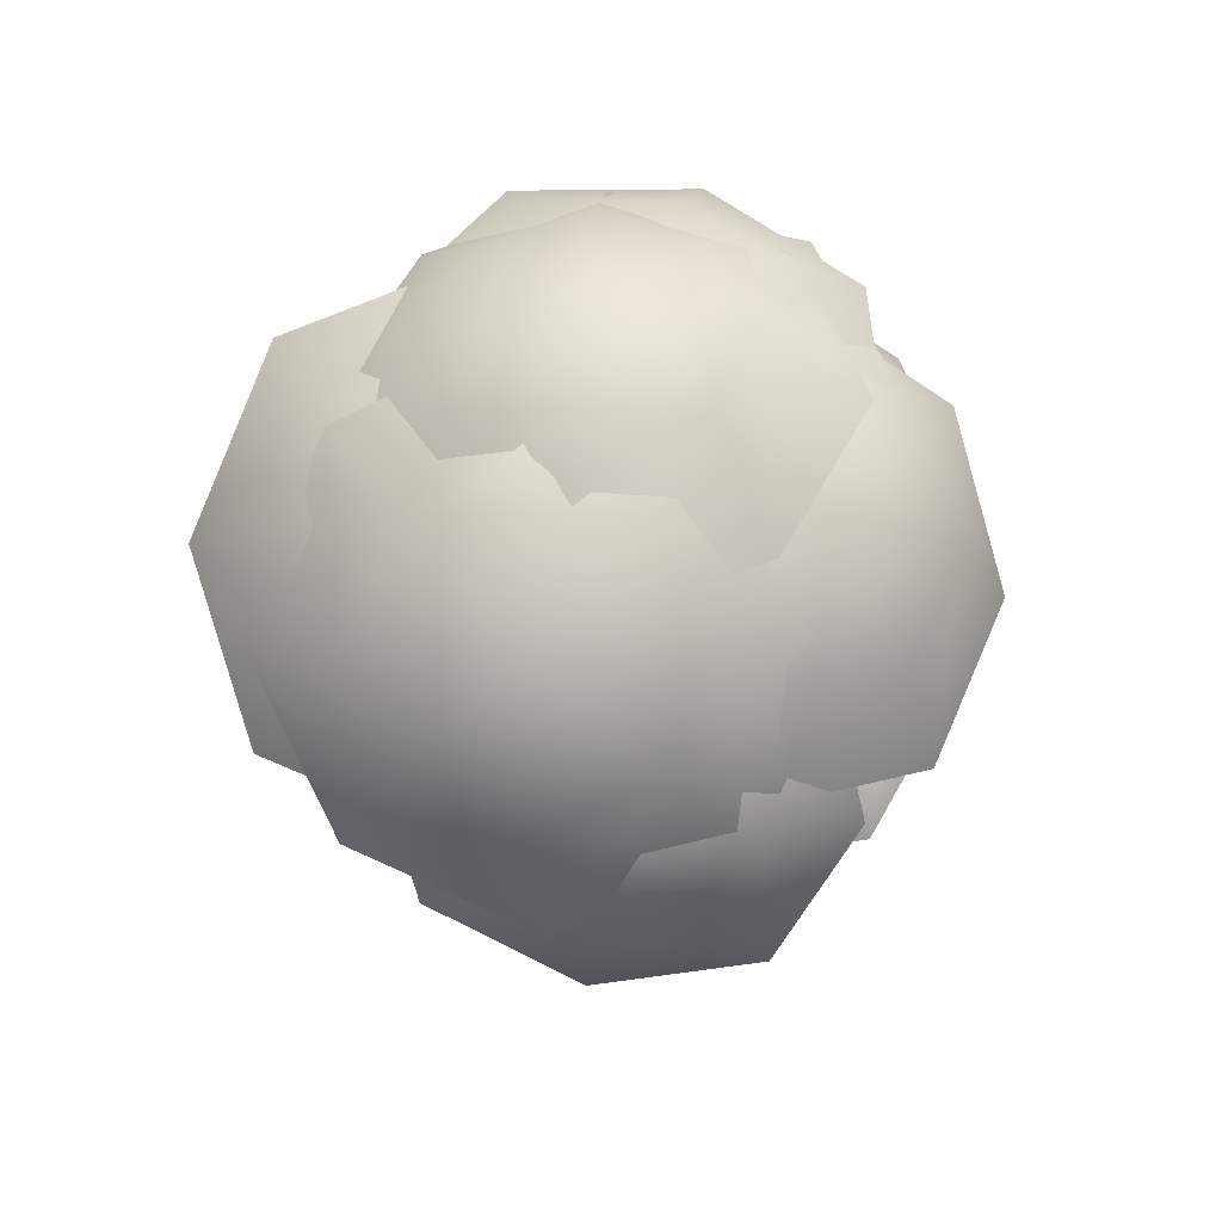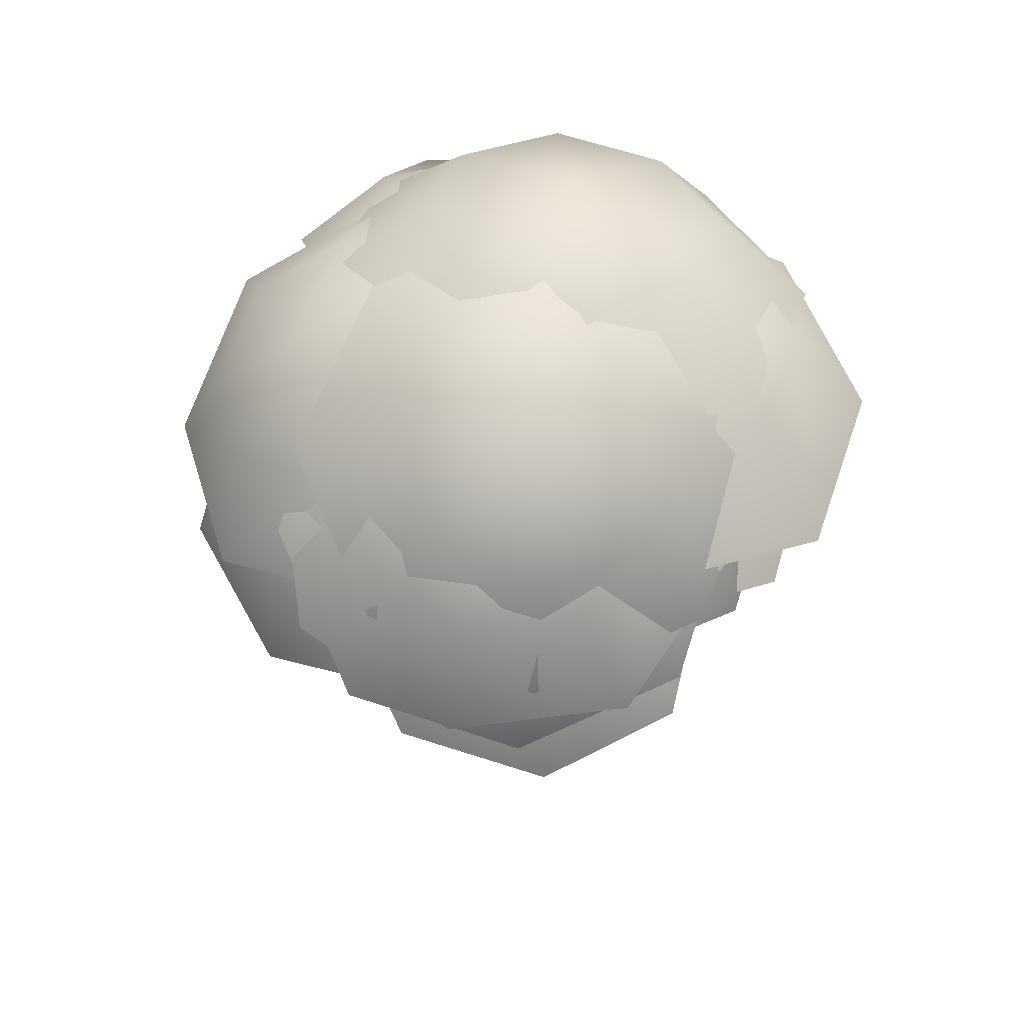
<metadata>
{"format":"obj","ext":"obj","renderer":"f3d","projection":"perspective","resolution":1024,"background":"white","views":[{"elev":77.9,"azim":-134.6,"up":"+Y"},{"elev":61.9,"azim":41.9,"up":"+Y"}]}
</metadata>
<code>
o Tree_1_Cylinder.037
v 0.2445 0.01117 0.07023
v 0.3039 0.01117 -0.115
v 0.08894 0.01117 0.1867
v -0.1048 0.01117 0.1867
v -0.2603 0.01117 0.07023
v -0.3197 0.01117 -0.115
v -0.2605 0.01117 -0.2996
v -0.1044 0.01117 -0.4139
v 0.08852 0.01117 -0.4139
v 0.2446 0.01117 -0.2996
v -0.1172 1.58 0.101
v -0.08719 1.639 -0.02237
v -0.2146 1.52 0.1787
v -0.3465 1.497 0.1787
v -0.4585 1.519 0.101
v -0.507 1.564 -0.02237
v -0.4742 1.614 -0.1461
v -0.3724 1.651 -0.2221
v -0.2433 1.674 -0.2221
v -0.1349 1.674 -0.1461
v -0.4741 4.057 0.08378
v -0.4502 4.053 0.02126
v -0.5257 4.04 0.1229
v -0.5877 4.015 0.1229
v -0.6361 3.991 0.08378
v -0.6505 3.971 0.02126
v -0.6246 3.96 -0.04138
v -0.5667 3.961 -0.08178
v -0.5027 3.987 -0.08178
v -0.4605 4.026 -0.04138
v -0.9808 5.172 0.04928
v -0.9744 5.179 0.0213
v -1.002 5.16 0.06632
v -1.029 5.149 0.06632
v -1.052 5.143 0.04928
v -1.062 5.144 0.0213
v -1.054 5.152 -0.006229
v -1.034 5.163 -0.0225
v -1.008 5.173 -0.0225
v -0.985 5.18 -0.006229
v -0.9242 5.067 0.03272
v -0.8302 4.861 0.01548
v -0.8146 4.861 -0.02902
v -0.9139 5.074 -0.004989
v -0.9528 5.053 0.05556
v -0.8661 4.85 0.04322
v -0.9888 5.038 0.05556
v -0.9093 4.832 0.04322
v -1.019 5.028 0.03272
v -0.943 4.815 0.01548
v -1.031 5.026 -0.004989
v -0.9539 4.804 -0.02902
v -1.021 5.032 -0.04258
v -0.9382 4.802 -0.07348
v -0.9916 5.044 -0.06577
v -0.9011 4.81 -0.1022
v -0.9552 5.059 -0.06577
v -0.8567 4.829 -0.1022
v -0.9258 5.071 -0.04258
v -0.8244 4.849 -0.07348
v -0.2629 3.629 0.1518
v -0.1179 2.999 0.1739
v -0.08341 2.987 0.06923
v -0.2315 3.629 0.06426
v -0.3345 3.605 0.2059
v -0.2074 3.007 0.2385
v -0.4204 3.57 0.2059
v -0.3184 3.013 0.2385
v -0.4881 3.537 0.1518
v -0.4082 3.013 0.1739
v -0.5106 3.515 0.06426
v -0.4438 3.004 0.06923
v -0.4796 3.513 -0.02368
v -0.411 2.99 -0.03671
v -0.4037 3.527 -0.07892
v -0.3215 2.969 -0.1032
v -0.3163 3.562 -0.07892
v -0.2085 2.964 -0.1032
v -0.2524 3.606 -0.02368
v -0.1174 2.976 -0.03671
v 0.4228 4.053 1.059
v 0.4541 4.043 1.081
v 0.4946 4.047 1.085
v 0.5277 4.061 1.067
v 0.5405 4.077 1.034
v 0.5284 4.09 0.9992
v 0.496 4.094 0.976
v 0.4559 4.09 0.9732
v 0.4114 4.066 1.024
v 0.424 4.08 0.992
v -0.4122 2.992 0.1491
v -0.3531 2.948 0.2085
v -0.2627 2.922 0.2222
v -0.1755 2.924 0.1849
v -0.1249 2.953 0.111
v -0.1299 2.999 0.0284
v -0.1885 3.044 -0.03192
v -0.2793 3.07 -0.04567
v -0.4173 3.038 0.06674
v -0.3666 3.068 -0.007438
v -1.621 4.272 0.3077
v -1.651 4.252 0.3252
v -1.662 4.235 0.3593
v -1.649 4.228 0.3964
v -1.618 4.228 0.4199
v -1.581 4.238 0.4225
v -1.551 4.254 0.4032
v -1.54 4.271 0.3696
v -1.584 4.282 0.3111
v -1.553 4.282 0.3348
v -0.2369 3.022 -0.08708
v -0.3203 2.977 -0.08231
v -0.3897 2.949 -0.02353
v -0.4187 2.949 0.06686
v -0.396 2.977 0.1541
v -0.3305 3.022 0.2054
v -0.2467 3.067 0.2016
v -0.177 3.095 0.1426
v -0.1716 3.067 -0.03596
v -0.1488 3.095 0.05153
v -0.4671 3.954 -0.05331
v -0.4437 3.933 -0.01107
v -0.5011 3.991 -0.06881
v -0.5294 4.032 -0.05258
v -0.5409 4.062 -0.01086
v -0.535 4.066 0.04141
v -0.5164 4.042 0.086
v -0.4913 3.997 0.1066
v -0.4622 3.954 0.08987
v -0.4417 3.932 0.043
v 0.3435 5.152 -0.4304
v 0.3604 5.151 -0.4142
v 0.3217 5.158 -0.4342
v 0.3033 5.168 -0.4245
v 0.2952 5.177 -0.405
v 0.3009 5.182 -0.3829
v 0.318 5.181 -0.3672
v 0.3393 5.175 -0.3639
v 0.3571 5.165 -0.3732
v 0.3654 5.156 -0.3921
v 0.3023 4.799 -0.3449
v 0.04228 4.395 -0.2224
v 0.06037 4.381 -0.193
v 0.3241 4.795 -0.3228
v 0.2735 4.808 -0.3502
v 0.01837 4.42 -0.2336
v 0.2489 4.821 -0.3373
v -0.001297 4.449 -0.2223
v 0.2375 4.833 -0.311
v -0.009128 4.47 -0.1929
v 0.2438 4.837 -0.2807
v -0.003079 4.474 -0.1565
v 0.2652 4.833 -0.2585
v 0.01387 4.46 -0.1266
v 0.2934 4.822 -0.2527
v 0.03605 4.433 -0.1138
v 0.3182 4.809 -0.2657
v 0.05629 4.403 -0.1254
v 0.33 4.799 -0.2925
v 0.06571 4.384 -0.1564
v 0.126 3.498 0.6299
v -0.1005 4.815 -0.1067
v -0.1242 4.813 -0.1198
v -0.05626 3.824 0.4881
v -0.1436 4.813 -0.1013
v 0.08174 3.483 0.5982
v -0.1317 4.816 -0.07695
v -0.08303 3.791 0.469
v -0.1058 4.817 -0.08053
v 0.09771 3.482 0.5442
v -0.06628 3.781 0.4259
v 0.1511 3.497 0.5414
v -0.1098 4.263 -0.1179
v -0.1196 4.574 -0.1021
v -0.1507 4.569 -0.1201
v -0.1456 4.276 -0.1386
v -0.02939 3.809 0.4186
v -0.02385 3.836 0.4564
v -0.1763 4.562 -0.09614
v -0.1756 4.283 -0.1088
v 0.1678 3.508 0.5935
v -0.1643 4.106 0.3744
v -0.161 4.561 -0.06305
v -0.1589 4.273 -0.06974
v -0.187 4.086 0.3591
v -0.1737 4.075 0.3283
v -0.1259 4.568 -0.06686
v -0.1178 4.26 -0.07509
v -0.1421 4.09 0.3253
v -0.1364 4.109 0.3541
v 0.3337 3.86 0.9478
v 0.1571 3.596 0.7529
v 0.1912 3.554 0.7689
v 0.3616 3.827 0.9594
v 0.3981 3.805 0.9466
v 0.2374 3.524 0.754
v 0.4287 3.801 0.9131
v 0.278 3.517 0.712
v 0.2946 3.535 0.6564
v 0.4399 3.816 0.8703
v 0.4267 3.844 0.8355
v 0.2798 3.57 0.6085
v 0.3943 3.871 0.8206
v 0.2389 3.606 0.5854
v 0.1911 3.635 0.602
v 0.3576 3.892 0.8349
v 0.3228 3.887 0.9148
v 0.1441 3.63 0.7083
v 0.3316 3.898 0.8722
v 0.1566 3.645 0.6511
v -1.282 3.816 0.05553
v -1.026 3.571 -0.03246
v -1.065 3.527 -0.01704
v -1.314 3.778 0.0721
v -1.332 3.756 0.1158
v -1.089 3.498 0.0315
v -1.329 3.759 0.1695
v -1.088 3.497 0.09483
v -1.059 3.522 0.1488
v -1.303 3.782 0.2123
v -1.263 3.814 0.2275
v -1.011 3.559 0.1725
v -1.223 3.843 0.2101
v -0.9615 3.595 0.1572
v -0.9363 3.622 0.1075
v -1.204 3.863 0.1663
v -1.243 3.85 0.07182
v -0.981 3.611 -0.009036
v -1.214 3.867 0.1137
v -0.9463 3.63 0.04387
v -1.226 3.776 0.05616
v -1.11 4.152 0.1263
v -1.172 3.777 0.07089
v -1.07 4.129 0.1351
v -1.168 3.777 0.1271
v -1.068 4.12 0.1813
v -1.22 3.777 0.148
v -1.107 4.137 0.2008
v -1.132 4.158 0.1671
v -1.255 3.779 0.1048
v -1.056 4.462 0.1954
v -1.025 4.451 0.202
v -1.024 4.44 0.2356
v -1.056 4.446 0.2492
v -1.076 4.46 0.224
v -0.8859 3.529 0.1281
v -1.451 3.604 0.1369
v -0.9229 3.458 0.1324
v -1.448 3.537 0.1395
v -0.9436 3.435 0.05816
v -1.452 3.513 0.07663
v -0.9206 3.491 0.007178
v -1.458 3.565 0.0356
v -1.459 3.621 0.07276
v -0.8881 3.55 0.05007
v -1.897 3.714 0.11
v -1.903 3.667 0.1133
v -1.901 3.647 0.06709
v -1.894 3.685 0.0355
v -1.892 3.727 0.06249
v -1.286 4.665 0.5394
v -1.197 4.13 1.582
v -0.1372 4.91 0.5667
v -0.04767 4.375 1.61
v -0.7286 4.888 0.3577
v -0.6056 4.152 1.791
v -1.457 4.351 1.056
v 0.1229 4.689 1.093
v -0.7101 4.71 1.176
v -1.618 4.338 -0.05797
v -1.467 3.433 1.706
v 0.3257 4.753 -0.01182
v 0.4771 3.848 1.752
v -0.6745 4.715 -0.3653
v -0.4664 3.471 2.059
v -1.906 3.808 0.8152
v 0.7656 4.378 0.8786
v -1.123 4.908 -1.399
v -1.144 5.315 -0.1629
v 0.1612 5.115 -1.446
v 0.1405 5.522 -0.2096
v -0.4771 4.935 -1.654
v -0.5056 5.495 0.0454
v -1.374 5.073 -0.7723
v 0.3915 5.357 -0.8365
v -0.5308 5.443 -0.8801
v -1.471 4.183 -1.64
v -1.506 4.872 0.4507
v 0.7009 4.534 -1.719
v 0.6659 5.223 0.3717
v -0.3785 4.229 -2.071
v -0.4267 5.177 0.8029
v -1.896 4.462 -0.5799
v 1.09 4.944 -0.6884
v -0.07188 5.555 -0.08455
v -0.1594 5.327 1.087
v 1.057 5.157 -0.07793
v 0.9691 4.929 1.093
v 0.5088 5.399 -0.3007
v 0.3885 5.085 1.31
v -0.3271 5.516 0.4999
v 1.224 4.969 0.509
v 0.5212 5.449 0.5502
v -0.5947 5.308 -0.5944
v -0.7427 4.921 1.387
v 1.314 4.635 -0.5832
v 1.166 4.248 1.398
v 0.3872 5.044 -0.96
v 0.1838 4.512 1.763
v -1.026 5.241 0.394
v 1.597 4.315 0.4094
v -0.9616 5.174 -0.06198
v -1.813 4.706 0.6247
v -0.191 5.097 0.8413
v -1.043 4.63 1.528
v -0.4168 5.223 0.261
v -1.587 4.58 1.205
v -1.532 4.955 0.1121
v -0.4725 4.849 1.354
v -1.06 5.106 0.7999
v -0.803 4.904 -0.7617
v -2.243 4.113 0.3996
v 0.5001 4.774 0.7659
v -0.9401 3.983 1.927
v 0.1184 4.987 -0.2155
v -1.861 3.9 1.381
v -1.767 4.533 -0.4673
v 0.02414 4.354 1.633
v 0.3143 4.78 -1.553
v -0.6312 5.021 -0.6914
v 1.205 4.917 -0.6141
v 0.2598 5.158 0.2477
v 0.9369 4.803 -1.245
v -0.3629 5.135 -0.06034
v -0.3254 4.875 -1.298
v 0.8995 5.063 -0.007204
v 0.3025 5.207 -0.7022
v 0.2982 4.115 -2.064
v -1.301 4.522 -0.6069
v 1.805 4.347 -0.4762
v 0.2062 4.755 0.9813
v 1.351 4.155 -1.543
v -0.8469 4.715 0.4602
v -0.7836 4.275 -1.633
v 1.288 4.594 0.5501
v -1.114 4.124 -1.751
v -2.022 4.126 -1.092
v -0.6084 4.847 -1.057
v -1.517 4.85 -0.3983
v -0.6908 4.485 -1.528
v -1.94 4.489 -0.6217
v -1.663 3.99 -1.552
v -0.968 4.984 -0.5979
v -1.394 4.647 -1.184
v -0.7966 3.513 -1.972
v -2.333 3.517 -0.8576
v 0.05791 4.736 -0.7992
v -1.478 4.74 0.3156
v -0.08146 4.124 -1.595
v -2.194 4.129 -0.06216
v -1.725 3.286 -1.635
v -0.5502 4.967 -0.022
v 0.5217 5.013 -0.01375
v -0.291 5.1 0.8603
v 1.279 4.479 0.743
v 0.4661 4.565 1.617
v 1.053 4.73 0.2009
v -0.06475 4.848 1.402
v -0.02649 5.157 0.2815
v 1.014 4.421 1.322
v 0.5771 4.988 0.8594
v 0.3539 4.72 -0.707
v -1.021 4.866 0.7712
v 1.634 3.816 0.5728
v 0.2598 3.962 2.051
v 1.252 4.241 -0.3441
v -0.6379 4.441 1.688
v -0.5732 4.963 -0.2077
v 1.187 3.719 1.552
v -0.9894 4.142 -1.263
v -0.9759 4.498 -0.2047
v 0.09895 4.283 -1.327
v 0.1125 4.639 -0.2689
v -0.4478 4.146 -1.493
v -0.4292 4.635 -0.03855
v -1.187 4.293 -0.7216
v 0.3096 4.488 -0.8098
v -0.474 4.626 -0.8203
v -1.29 3.441 -1.483
v -1.267 4.043 0.3057
v 0.5503 3.68 -1.592
v 0.5732 4.282 0.1971
v -0.3743 3.447 -1.873
v -0.3428 4.275 0.5866
v -1.624 3.697 -0.5685
v 0.9066 4.026 -0.7177
v 0.05051 4.6 -0.7505
v 0.1405 4.828 0.2367
v 0.9918 4.084 -0.76
v 1.082 4.312 0.2272
v 0.5043 4.299 -0.9403
v 0.628 4.613 0.417
v -0.08085 4.811 -0.2551
v 1.213 4.101 -0.2682
v 0.6354 4.656 -0.3019
v -0.4617 4.25 -0.9979
v -0.3095 4.636 0.6716
v 1.13 3.377 -1.014
v 1.282 3.763 0.6555
v 0.3057 3.741 -1.319
v 0.515 4.272 0.9764
v -0.6838 4.607 -0.1601
v 1.504 3.406 -0.1823
v -0.8439 4.783 -0.03129
v -1.478 4.243 0.5808
v -0.1384 4.73 0.6876
v -0.7725 4.19 1.3
v -0.3724 4.858 0.2135
v -1.244 4.116 1.055
v -1.293 4.523 0.1401
v -0.3233 4.45 1.128
v -0.8729 4.687 0.6984
v -0.723 4.537 -0.6355
v -1.795 3.624 0.3997
v 0.47 4.447 0.5802
v -0.6023 3.534 1.615
v 0.0744 4.663 -0.2216
v -1.4 3.408 1.201
v -1.483 4.098 -0.3457
v 0.1574 3.973 1.326
v 0.2362 3.858 -1.364
v -0.5323 4.132 -0.5965
v 1.03 3.98 -0.6132
v 0.2613 4.254 0.1543
v 0.777 3.868 -1.132
v -0.2795 4.244 -0.07729
v -0.2967 3.972 -1.121
v 0.7942 4.14 -0.08873
v 0.2535 4.295 -0.6489
v 0.2169 3.182 -1.79
v -1.083 3.646 -0.4918
v 1.559 3.389 -0.52
v 0.2592 3.853 0.778
v 1.131 3.199 -1.398
v -0.6553 3.836 0.3863
v -0.6844 3.375 -1.379
v 1.16 3.66 0.367
v 0.4735 4.316 0.03727
v -0.2074 4.38 0.7905
v 1.222 3.911 0.6918
v 0.5412 3.975 1.445
v 0.9753 4.101 0.2234
v 0.03936 4.19 1.259
v -0.007187 4.424 0.2912
v 1.022 3.867 1.191
v 0.5436 4.356 0.7722
v 0.3687 3.961 -0.5189
v -0.7827 4.07 0.7548
v 1.635 3.277 0.588
v 0.4832 3.385 1.862
v 1.217 3.598 -0.2041
v -0.3655 3.748 1.547
v -0.4442 4.144 -0.08945
v 1.296 3.203 1.432
v 0.6647 5.173 0.04508
v -0.3866 5.243 0.6124
v 1.172 4.742 1.039
v 0.1211 4.811 1.606
v 1.116 4.944 0.4357
v -0.3297 5.04 1.216
v 0.0439 5.289 0.1426
v 0.7419 4.695 1.509
v 0.442 5.2 0.8911
v 0.7423 4.831 -0.6414
v -1.036 4.949 0.3181
v 1.601 4.1 1.039
v -0.177 4.218 1.999
v 1.505 4.444 0.01916
v -0.9395 4.605 1.338
v -0.3076 5.027 -0.4766
v 0.8729 4.022 1.834
v -1.852 3.611 -0.168
v -1.855 3.476 0.3342
v -1.352 3.747 -0.1282
v -1.355 3.612 0.374
v -1.601 3.704 -0.2422
v -1.606 3.519 0.4482
v -1.947 3.518 0.07567
v -1.26 3.706 0.1304
v -1.63 3.702 0.1271
v -1.964 3.407 -0.4095
v -1.969 3.179 0.4399
v -1.118 3.638 -0.3422
v -1.123 3.41 0.5071
v -1.54 3.566 -0.535
v -1.547 3.252 0.6326
v -2.125 3.25 0.00259
v -0.9622 3.567 0.09507
v -1.718 3.653 0.5078
v -1.295 3.755 0.2227
v -2.018 3.734 0.09108
v -1.595 3.836 -0.194
v -1.947 3.674 0.3529
v -1.366 3.815 -0.03907
v -1.45 3.689 0.4433
v -1.863 3.8 -0.1295
v -1.663 3.839 0.1802
v -1.744 3.378 0.698
v -1.029 3.551 0.2159
v -2.252 3.515 -0.006713
v -1.537 3.687 -0.4888
v -2.132 3.414 0.436
v -1.149 3.651 -0.2268
v -1.291 3.439 0.589
v -1.99 3.627 -0.3798
f 8 7 17 18
f 71 69 25 26
f 5 4 14 15
f 1 2 12 11
f 9 8 18 19
f 6 5 15 16
f 3 1 11 13
f 10 9 19 20
f 7 6 16 17
f 4 3 13 14
f 2 10 20 12
f 13 11 62 66
f 65 61 21 23
f 79 77 29 30
f 73 71 26 27
f 64 79 30 22
f 75 73 27 28
f 69 67 24 25
f 67 65 23 24
f 77 75 28 29
f 53 51 36 37
f 19 18 76 78
f 16 15 70 72
f 61 64 22 21
f 20 19 78 80
f 17 16 72 74
f 14 13 66 68
f 12 20 80 63
f 18 17 74 76
f 15 14 68 70
f 44 59 40 32
f 21 22 43 42
f 55 53 37 38
f 49 47 34 35
f 47 45 33 34
f 57 55 38 39
f 51 49 35 36
f 45 41 31 33
f 59 57 39 40
f 31 32 40 39 38 37 36 35 34 33
f 30 29 58 60
f 27 26 52 54
f 24 23 46 48
f 22 30 60 43
f 28 27 54 56
f 25 24 48 50
f 23 21 42 46
f 29 28 56 58
f 26 25 50 52
f 42 43 44 41
f 46 42 41 45
f 48 46 45 47
f 50 48 47 49
f 52 50 49 51
f 54 52 51 53
f 56 54 53 55
f 58 56 55 57
f 60 58 57 59
f 43 60 59 44
f 41 44 32 31
f 62 63 64 61
f 66 62 61 65
f 68 66 65 67
f 70 68 67 69
f 72 70 69 71
f 74 72 71 73
f 76 74 73 75
f 78 76 75 77
f 80 78 77 79
f 63 80 79 64
f 11 12 63 62
f 111 112 213 212
f 194 195 83 82
f 96 97 204 202
f 95 96 202 199
f 98 100 210 205
f 92 93 196 193
f 99 91 192 208
f 94 95 199 198
f 97 98 205 204
f 100 99 208 210
f 207 191 81 89
f 197 200 85 84
f 203 206 88 87
f 206 209 90 88
f 200 201 86 85
f 93 94 198 196
f 209 207 89 90
f 201 203 87 86
f 195 197 84 83
f 191 194 82 81
f 214 215 103 102
f 116 117 224 222
f 115 116 222 219
f 118 120 230 225
f 112 113 216 213
f 119 111 212 228
f 114 115 219 218
f 117 118 225 224
f 120 119 228 230
f 227 211 101 109
f 217 220 105 104
f 223 226 108 107
f 226 229 110 108
f 220 221 106 105
f 113 114 218 216
f 229 227 109 110
f 221 223 107 106
f 215 217 104 103
f 211 214 102 101
f 89 81 82 83 84 85 86 87 88 90
f 109 101 102 103 104 105 106 107 108 110
f 153 137 136 151
f 144 132 140 159
f 121 142 143 122
f 155 138 137 153
f 149 135 134 147
f 147 134 133 145
f 157 139 138 155
f 151 136 135 149
f 145 133 131 141
f 159 140 139 157
f 130 160 158 129
f 127 154 152 126
f 124 148 146 123
f 122 143 160 130
f 128 156 154 127
f 125 150 148 124
f 123 146 142 121
f 129 158 156 128
f 126 152 150 125
f 142 141 144 143
f 146 145 141 142
f 148 147 145 146
f 150 149 147 148
f 152 151 149 150
f 154 153 151 152
f 156 155 153 154
f 158 157 155 156
f 160 159 157 158
f 143 144 159 160
f 141 131 132 144
f 187 169 167 183
f 163 175 179 165
f 164 182 185 168
f 165 179 183 167
f 182 164 178 190
f 189 177 171 186
f 186 171 168 185
f 169 187 174 162
f 190 189 186 185 182
f 162 163 165 167 169
f 180 179 175 176
f 172 177 178 181
f 184 183 179 180
f 190 178 177 189
f 188 187 183 184
f 181 178 164 161
f 173 174 187 188
f 161 164 168 166
f 162 174 175 163
f 166 168 171 170
f 170 171 177 172
f 131 133 134 135 136 137 138 139 140 132
f 192 193 194 191
f 208 192 191 207
f 198 199 200 197
f 196 198 197 195
f 193 196 195 194
f 204 205 206 203
f 202 204 203 201
f 199 202 201 200
f 210 208 207 209
f 205 210 209 206
f 212 213 214 211
f 228 212 211 227
f 218 219 220 217
f 216 218 217 215
f 213 216 215 214
f 224 225 226 223
f 222 224 223 221
f 219 222 221 220
f 230 228 227 229
f 225 230 229 226
f 91 92 193 192
f 176 175 174 173
f 232 241 242 234
f 241 232 239 245
f 244 238 236 243
f 243 236 234 242
f 245 244 243 242 241
f 237 238 239 240
f 245 239 238 244
f 240 239 232 231
f 231 232 234 233
f 233 234 236 235
f 235 236 238 237
f 247 256 257 249
f 256 247 254 260
f 259 253 251 258
f 258 251 249 257
f 260 259 258 257 256
f 252 253 254 255
f 260 254 253 259
f 255 254 247 246
f 246 247 249 248
f 248 249 251 250
f 250 251 253 252
f 269 266 264 268
f 267 262 266 269
f 261 267 269 265
f 265 269 268 263
f 265 263 272 274
f 264 266 275 273
f 261 265 274 270
f 267 261 270 276
f 266 262 271 275
f 263 268 277 272
f 262 267 276 271
f 268 264 273 277
f 286 283 281 285
f 284 279 283 286
f 278 284 286 282
f 282 286 285 280
f 282 280 289 291
f 281 283 292 290
f 278 282 291 287
f 284 278 287 293
f 283 279 288 292
f 280 285 294 289
f 279 284 293 288
f 285 281 290 294
f 303 300 298 302
f 301 296 300 303
f 295 301 303 299
f 299 303 302 297
f 299 297 306 308
f 298 300 309 307
f 295 299 308 304
f 301 295 304 310
f 300 296 305 309
f 297 302 311 306
f 296 301 310 305
f 302 298 307 311
f 320 317 315 319
f 318 313 317 320
f 312 318 320 316
f 316 320 319 314
f 316 314 323 325
f 315 317 326 324
f 312 316 325 321
f 318 312 321 327
f 317 313 322 326
f 314 319 328 323
f 313 318 327 322
f 319 315 324 328
f 337 334 332 336
f 335 330 334 337
f 329 335 337 333
f 333 337 336 331
f 333 331 340 342
f 332 334 343 341
f 329 333 342 338
f 335 329 338 344
f 334 330 339 343
f 331 336 345 340
f 330 335 344 339
f 336 332 341 345
f 354 351 349 353
f 352 347 351 354
f 346 352 354 350
f 350 354 353 348
f 350 348 357 359
f 349 351 360 358
f 346 350 359 355
f 352 346 355 361
f 351 347 356 360
f 348 353 362 357
f 347 352 361 356
f 353 349 358 362
f 371 368 366 370
f 369 364 368 371
f 363 369 371 367
f 367 371 370 365
f 367 365 374 376
f 366 368 377 375
f 363 367 376 372
f 369 363 372 378
f 368 364 373 377
f 365 370 379 374
f 364 369 378 373
f 370 366 375 379
f 388 385 383 387
f 386 381 385 388
f 380 386 388 384
f 384 388 387 382
f 384 382 391 393
f 383 385 394 392
f 380 384 393 389
f 386 380 389 395
f 385 381 390 394
f 382 387 396 391
f 381 386 395 390
f 387 383 392 396
f 405 402 400 404
f 403 398 402 405
f 397 403 405 401
f 401 405 404 399
f 401 399 408 410
f 400 402 411 409
f 397 401 410 406
f 403 397 406 412
f 402 398 407 411
f 399 404 413 408
f 398 403 412 407
f 404 400 409 413
f 422 419 417 421
f 420 415 419 422
f 414 420 422 418
f 418 422 421 416
f 418 416 425 427
f 417 419 428 426
f 414 418 427 423
f 420 414 423 429
f 419 415 424 428
f 416 421 430 425
f 415 420 429 424
f 421 417 426 430
f 439 436 434 438
f 437 432 436 439
f 431 437 439 435
f 435 439 438 433
f 435 433 442 444
f 434 436 445 443
f 431 435 444 440
f 437 431 440 446
f 436 432 441 445
f 433 438 447 442
f 432 437 446 441
f 438 434 443 447
f 456 453 451 455
f 454 449 453 456
f 448 454 456 452
f 452 456 455 450
f 452 450 459 461
f 451 453 462 460
f 448 452 461 457
f 454 448 457 463
f 453 449 458 462
f 450 455 464 459
f 449 454 463 458
f 455 451 460 464
f 473 470 468 472
f 471 466 470 473
f 465 471 473 469
f 469 473 472 467
f 469 467 476 478
f 468 470 479 477
f 465 469 478 474
f 471 465 474 480
f 470 466 475 479
f 467 472 481 476
f 466 471 480 475
f 472 468 477 481
f 490 487 485 489
f 488 483 487 490
f 482 488 490 486
f 486 490 489 484
f 486 484 493 495
f 485 487 496 494
f 482 486 495 491
f 488 482 491 497
f 487 483 492 496
f 484 489 498 493
f 483 488 497 492
f 489 485 494 498
f 507 504 502 506
f 505 500 504 507
f 499 505 507 503
f 503 507 506 501
f 503 501 510 512
f 502 504 513 511
f 499 503 512 508
f 505 499 508 514
f 504 500 509 513
f 501 506 515 510
f 500 505 514 509
f 506 502 511 515

</code>
